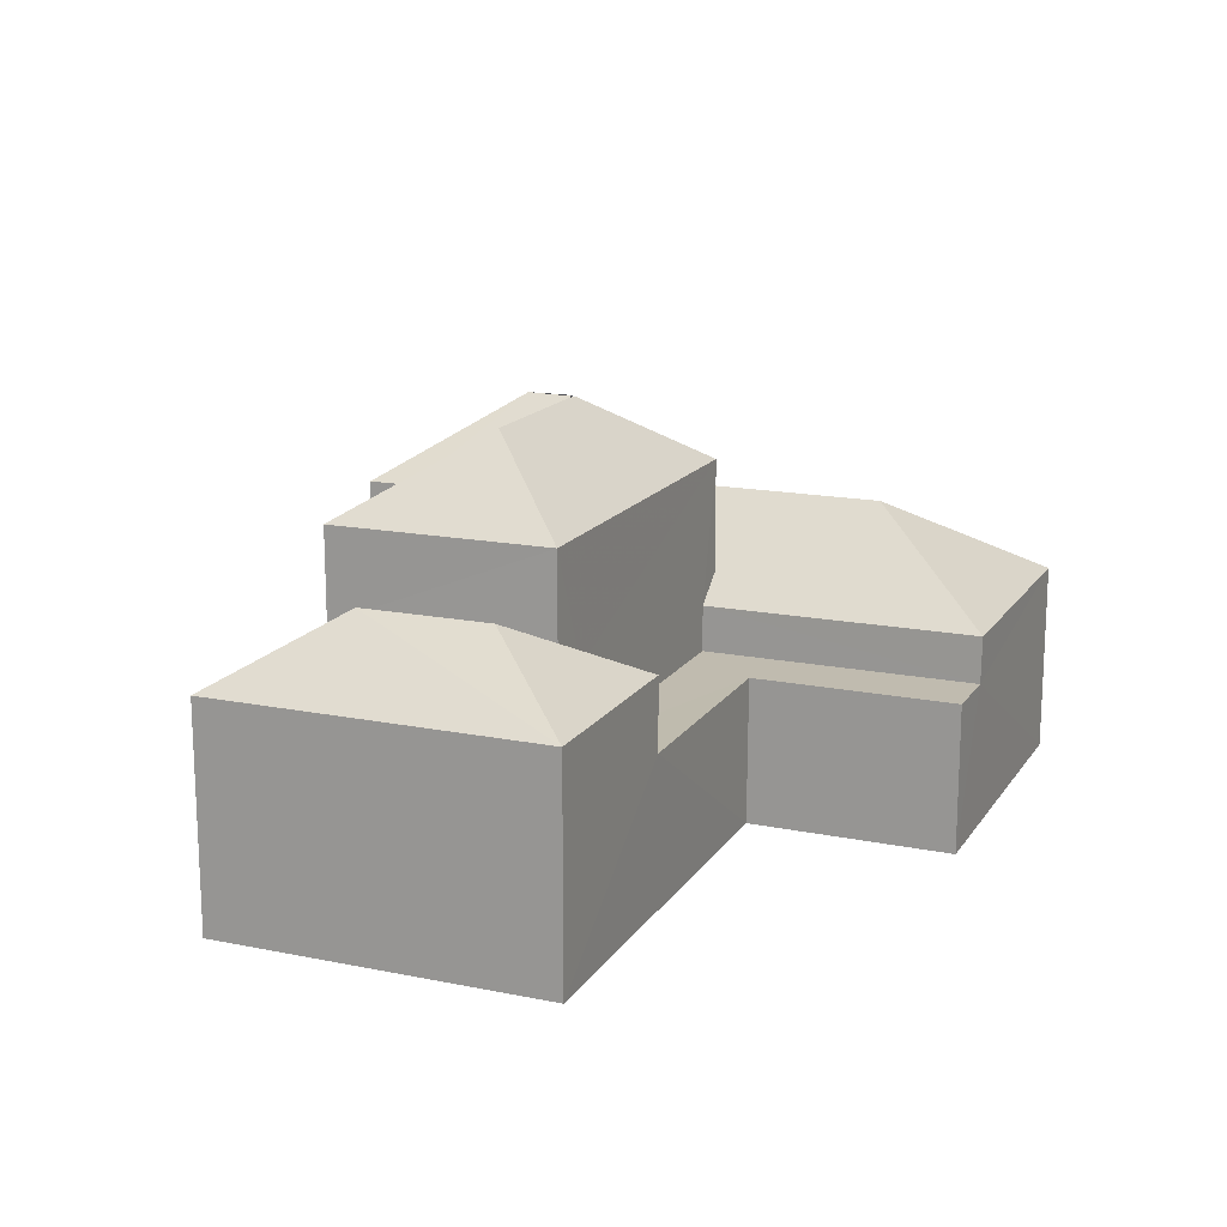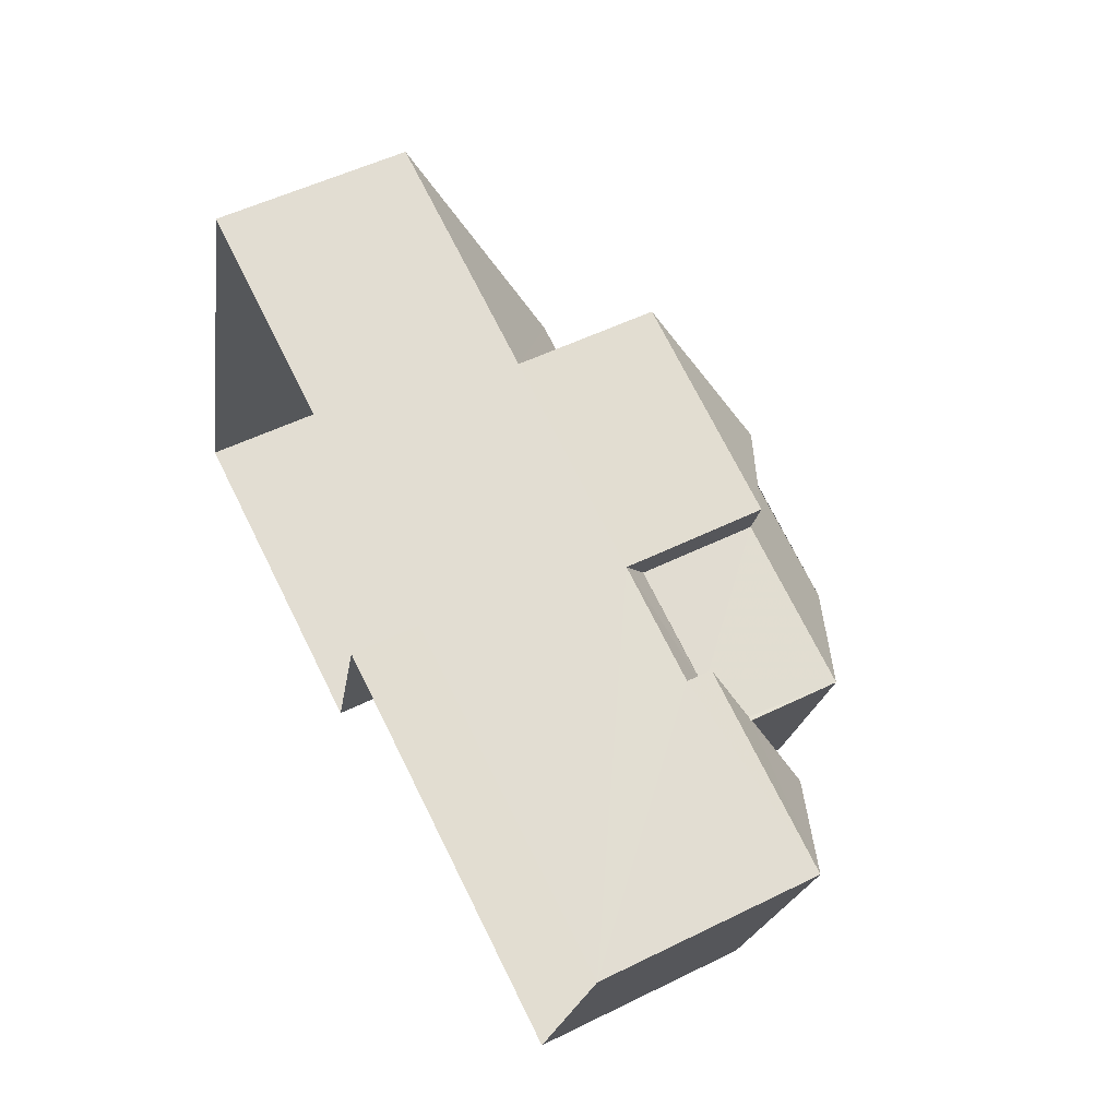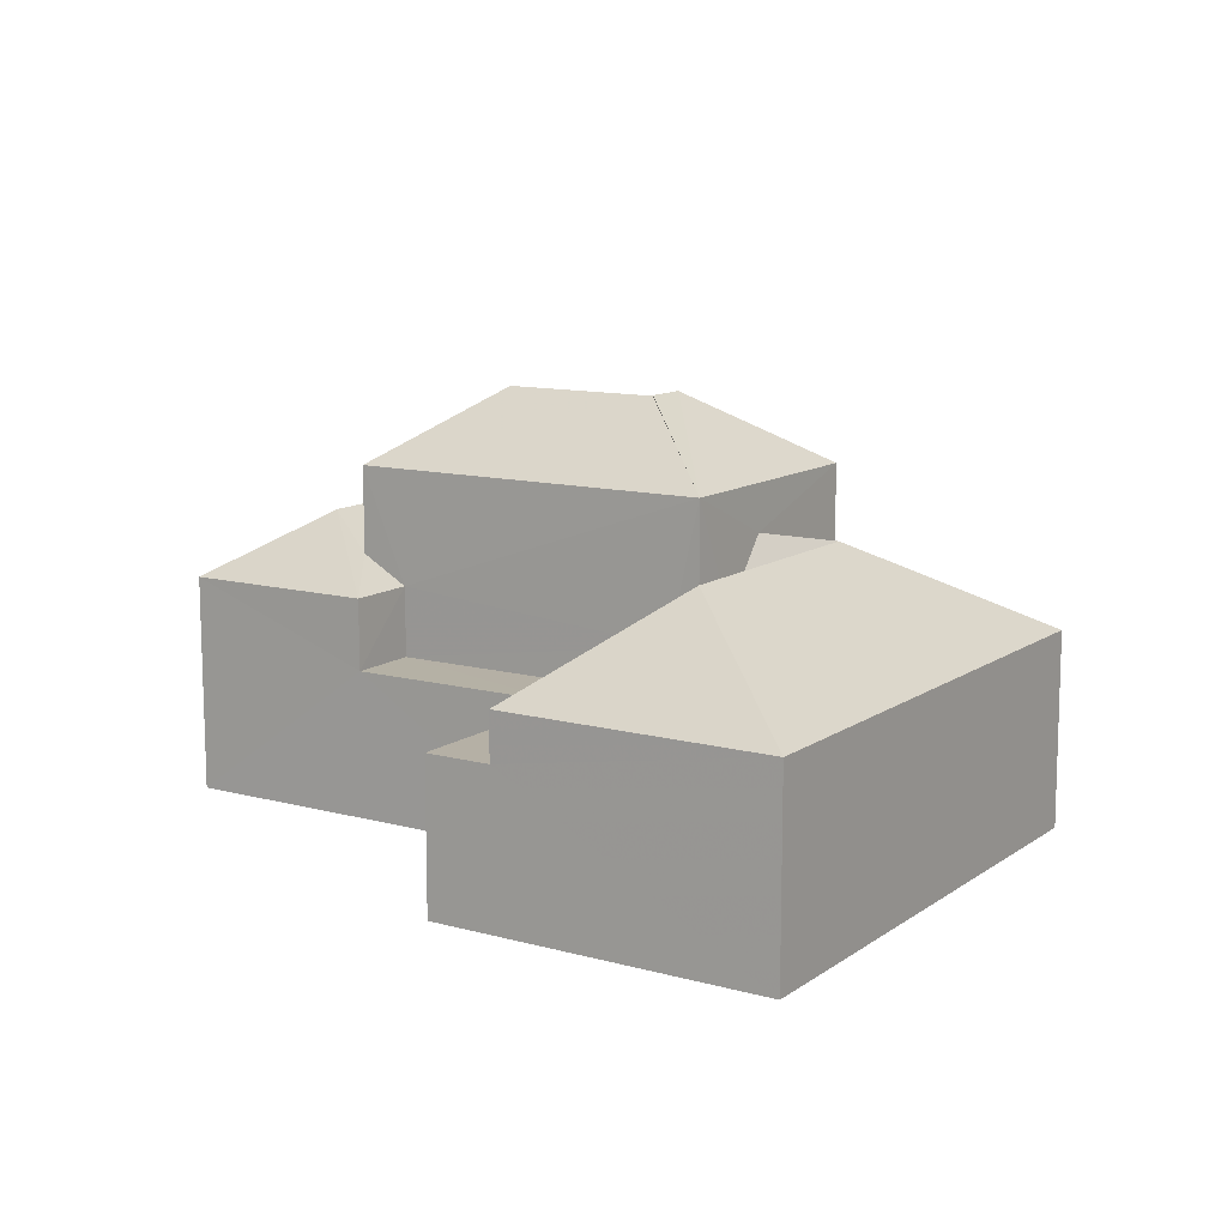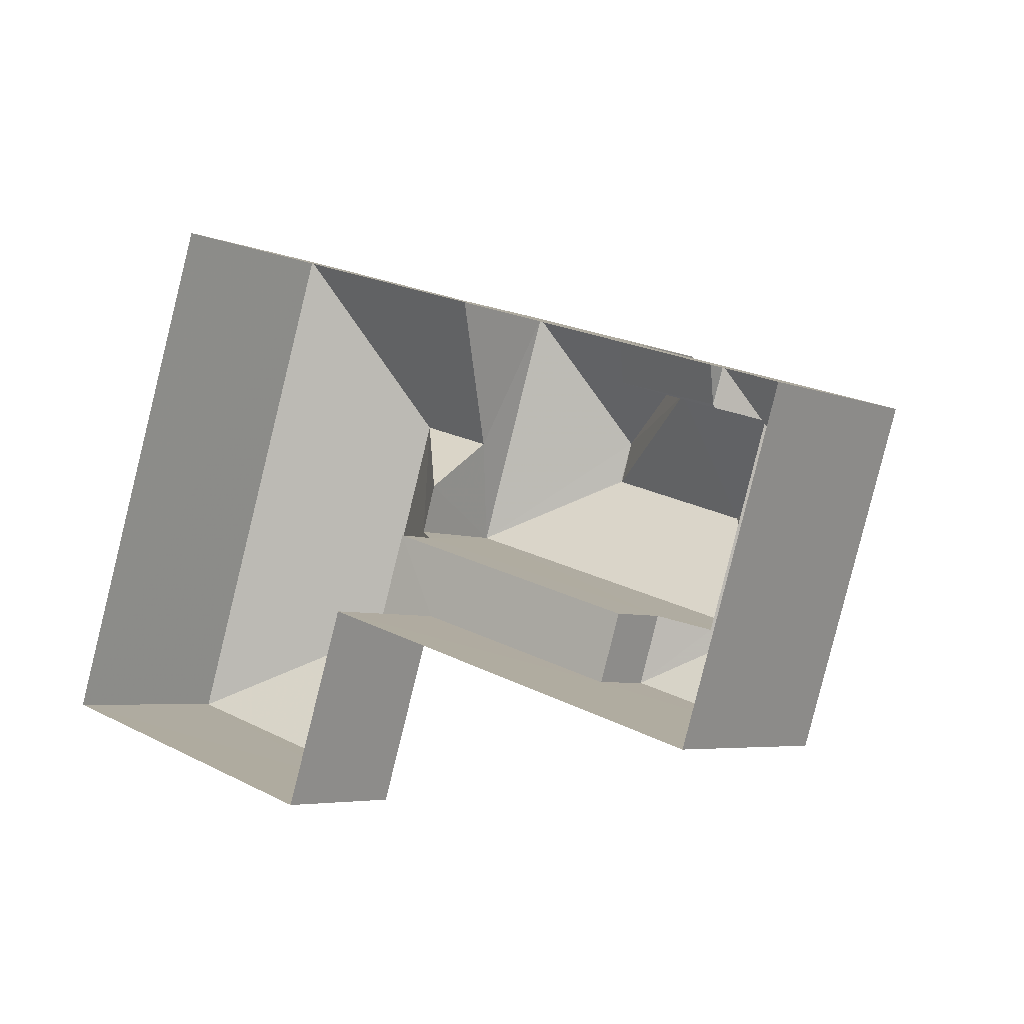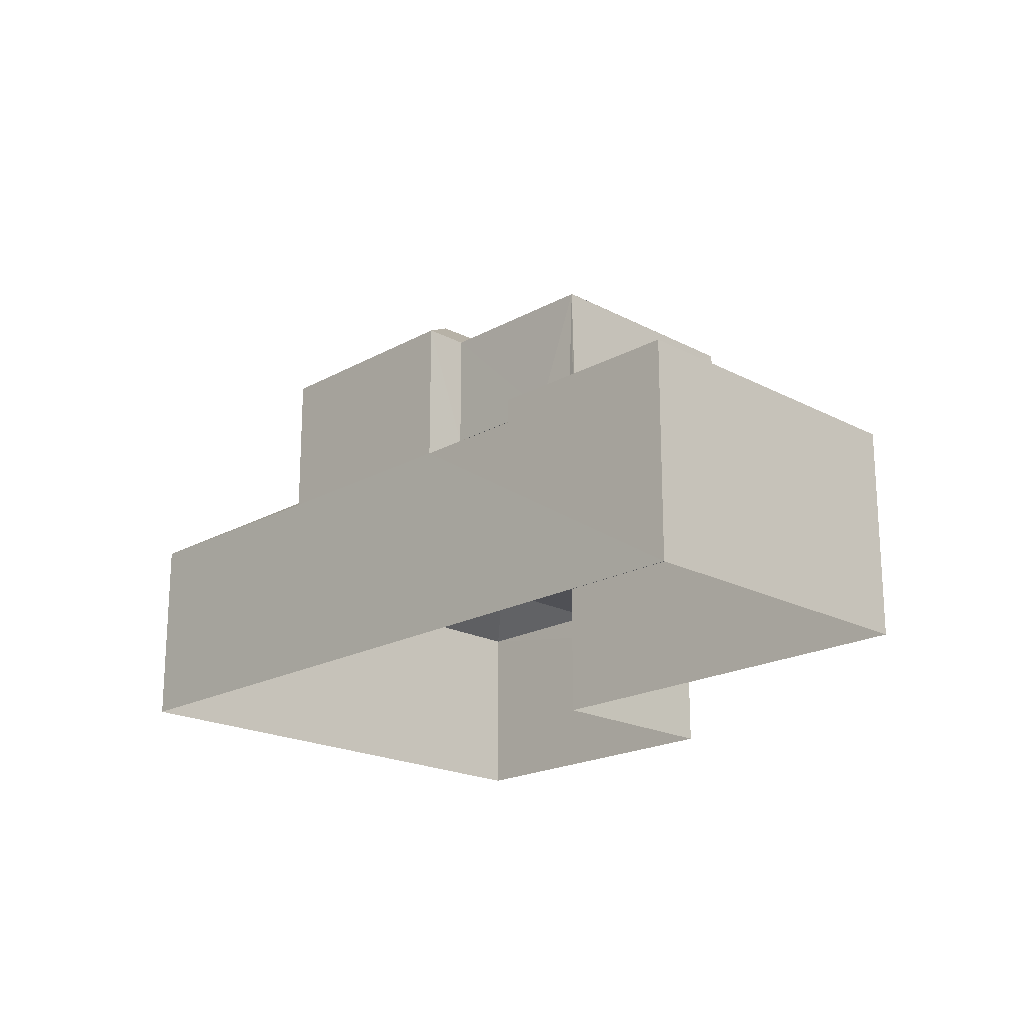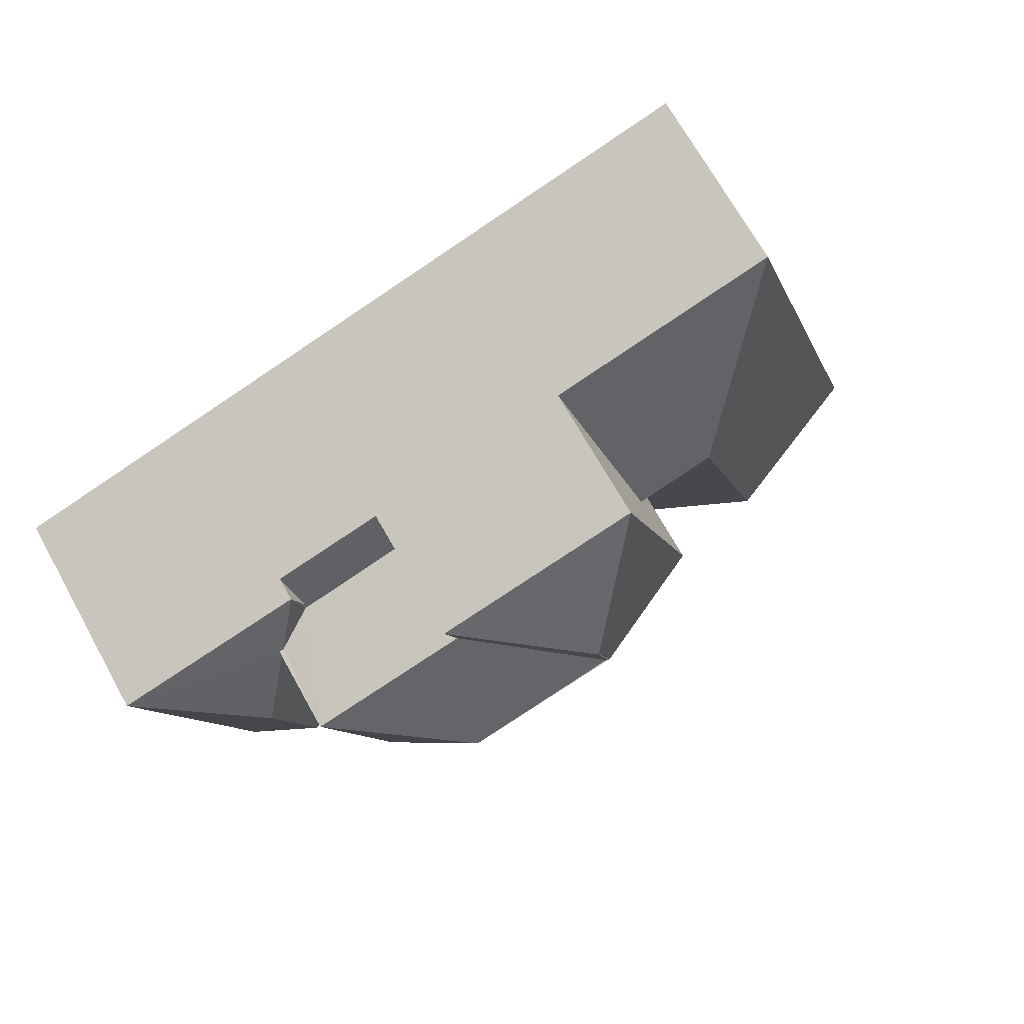
<metadata>
{"format":"obj","ext":"obj","renderer":"f3d","projection":"perspective","resolution":1024,"background":"white","views":[{"elev":15.9,"azim":-49.6,"up":"+Z"},{"elev":53.3,"azim":-117.9,"up":"+Y"},{"elev":11.7,"azim":50.5,"up":"+Z"},{"elev":-5.1,"azim":-142.1,"up":"+Y"},{"elev":-19.7,"azim":-116.7,"up":"+Z"},{"elev":70.6,"azim":-29.3,"up":"+Y"}]}
</metadata>
<code>
v -3.153e+05 4.049e+04 5.921
v -3.153e+05 4.05e+04 5.925
v -3.153e+05 4.051e+04 5.927
v -3.153e+05 4.05e+04 5.93
v -3.153e+05 4.049e+04 5.923
v -3.153e+05 4.049e+04 5.927
v -3.153e+05 4.05e+04 10.38
v -3.153e+05 4.05e+04 12.51
v -3.153e+05 4.05e+04 12.51
v -3.153e+05 4.051e+04 10.38
v -3.153e+05 4.05e+04 15.31
v -3.153e+05 4.05e+04 15.31
v -3.153e+05 4.05e+04 15.31
v -3.153e+05 4.05e+04 15.32
v -3.153e+05 4.05e+04 13.6
v -3.153e+05 4.05e+04 13.6
v -3.153e+05 4.05e+04 13.6
v -3.153e+05 4.05e+04 15.32
v -3.153e+05 4.05e+04 13.6
v -3.153e+05 4.05e+04 15.32
v -3.153e+05 4.05e+04 10.94
v -3.153e+05 4.05e+04 11.54
v -3.153e+05 4.05e+04 10.98
v -3.153e+05 4.05e+04 10.94
v -3.153e+05 4.05e+04 13.6
v -3.153e+05 4.05e+04 13.6
v -3.153e+05 4.05e+04 10.97
v -3.153e+05 4.049e+04 9.305
v -3.153e+05 4.049e+04 9.305
v -3.153e+05 4.05e+04 9.307
v -3.153e+05 4.05e+04 9.308
v -3.153e+05 4.05e+04 9.309
v -3.153e+05 4.049e+04 9.309
v -3.153e+05 4.05e+04 12.39
v -3.153e+05 4.049e+04 10.94
v -3.153e+05 4.05e+04 12.39
v -3.153e+05 4.05e+04 10.94
v -3.153e+05 4.049e+04 10.94
v -3.153e+05 4.05e+04 11.58
v -3.153e+05 4.05e+04 10.94
v -3.153e+05 4.05e+04 11.58
v -3.153e+05 4.049e+04 10.37
v -3.153e+05 4.05e+04 12.51
v -3.153e+05 4.049e+04 10.38
v -3.153e+05 4.05e+04 10.38
v -3.153e+05 4.05e+04 10.97
v -3.153e+05 4.05e+04 11.54
v -3.153e+05 4.05e+04 10.38
v -3.153e+05 4.05e+04 10.97
v -3.153e+05 4.05e+04 10.38
f 1 2 3
f 3 2 4
f 1 5 2
f 4 2 6
f 7 8 9
f 10 7 9
f 11 12 13
f 13 12 14
f 14 15 16
f 14 12 15
f 17 18 19
f 12 11 20
f 21 22 23
f 24 21 23
f 13 25 26
f 13 14 25
f 8 27 9
f 28 29 30
f 29 31 30
f 30 32 33
f 30 31 32
f 34 35 36
f 34 37 35
f 13 26 11
f 20 11 18
f 26 19 18
f 11 26 18
f 38 39 36
f 36 39 34
f 40 39 38
f 34 39 41
f 42 10 9
f 43 42 9
f 44 43 45
f 46 9 27
f 45 43 46
f 46 43 9
f 38 36 35
f 21 37 47
f 47 34 41
f 34 47 37
f 21 47 22
f 20 18 12
f 12 18 15
f 18 17 15
f 48 24 49
f 49 24 23
f 50 24 48
f 43 44 42
f 14 16 25
f 47 16 22
f 22 16 23
f 23 15 49
f 23 16 15
f 49 15 17
f 48 49 17
f 41 25 16
f 16 47 41
f 39 25 41
f 24 50 21
f 10 1 3
f 10 42 1
f 30 5 28
f 30 2 5
f 29 44 45
f 31 29 45
f 37 4 6
f 35 37 6
f 33 40 38
f 33 32 40
f 2 33 6
f 6 33 35
f 2 30 33
f 35 33 38
f 42 29 1
f 1 29 5
f 42 44 29
f 5 29 28
f 46 27 26
f 26 8 19
f 8 7 19
f 27 8 26
f 39 40 25
f 40 32 45
f 32 31 45
f 25 40 26
f 26 45 46
f 26 40 45
f 10 3 7
f 17 19 7
f 48 3 4
f 21 50 37
f 37 50 4
f 17 7 48
f 50 48 4
f 7 3 48

</code>
